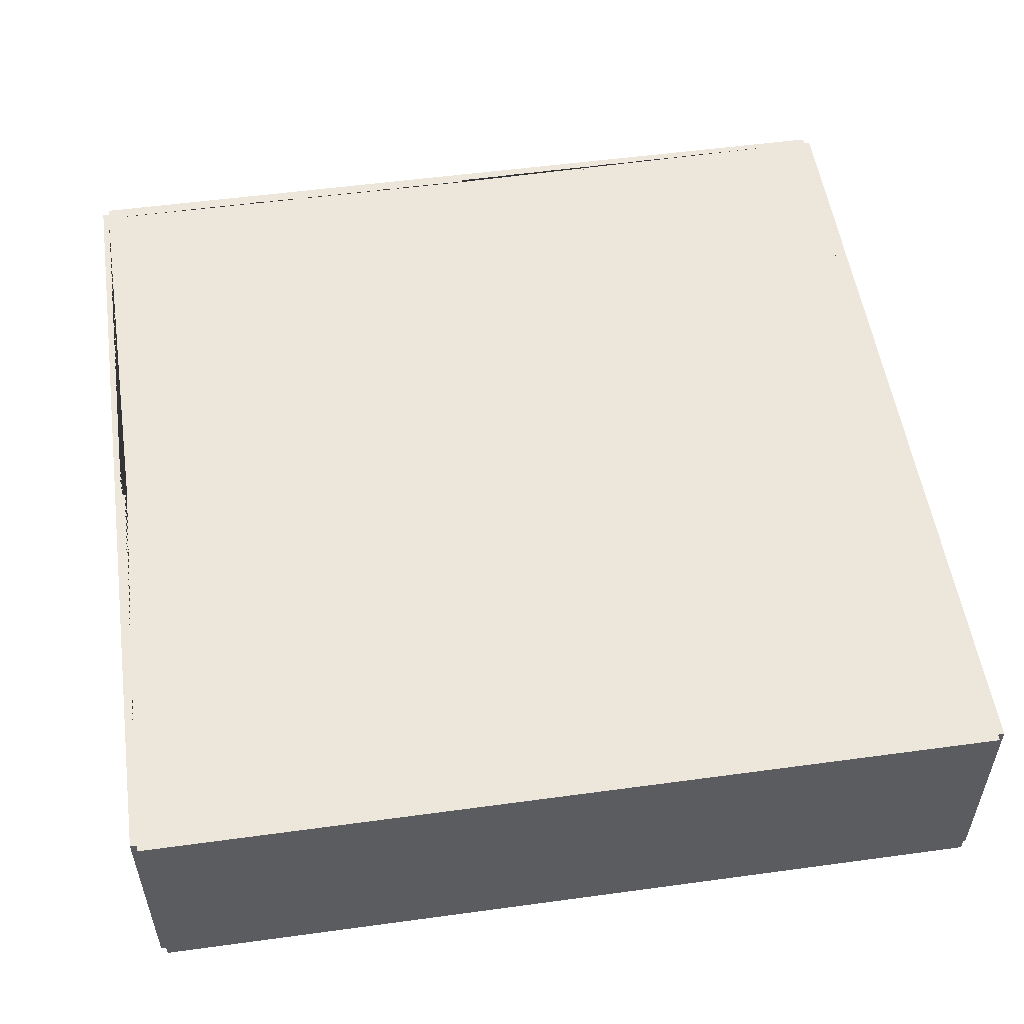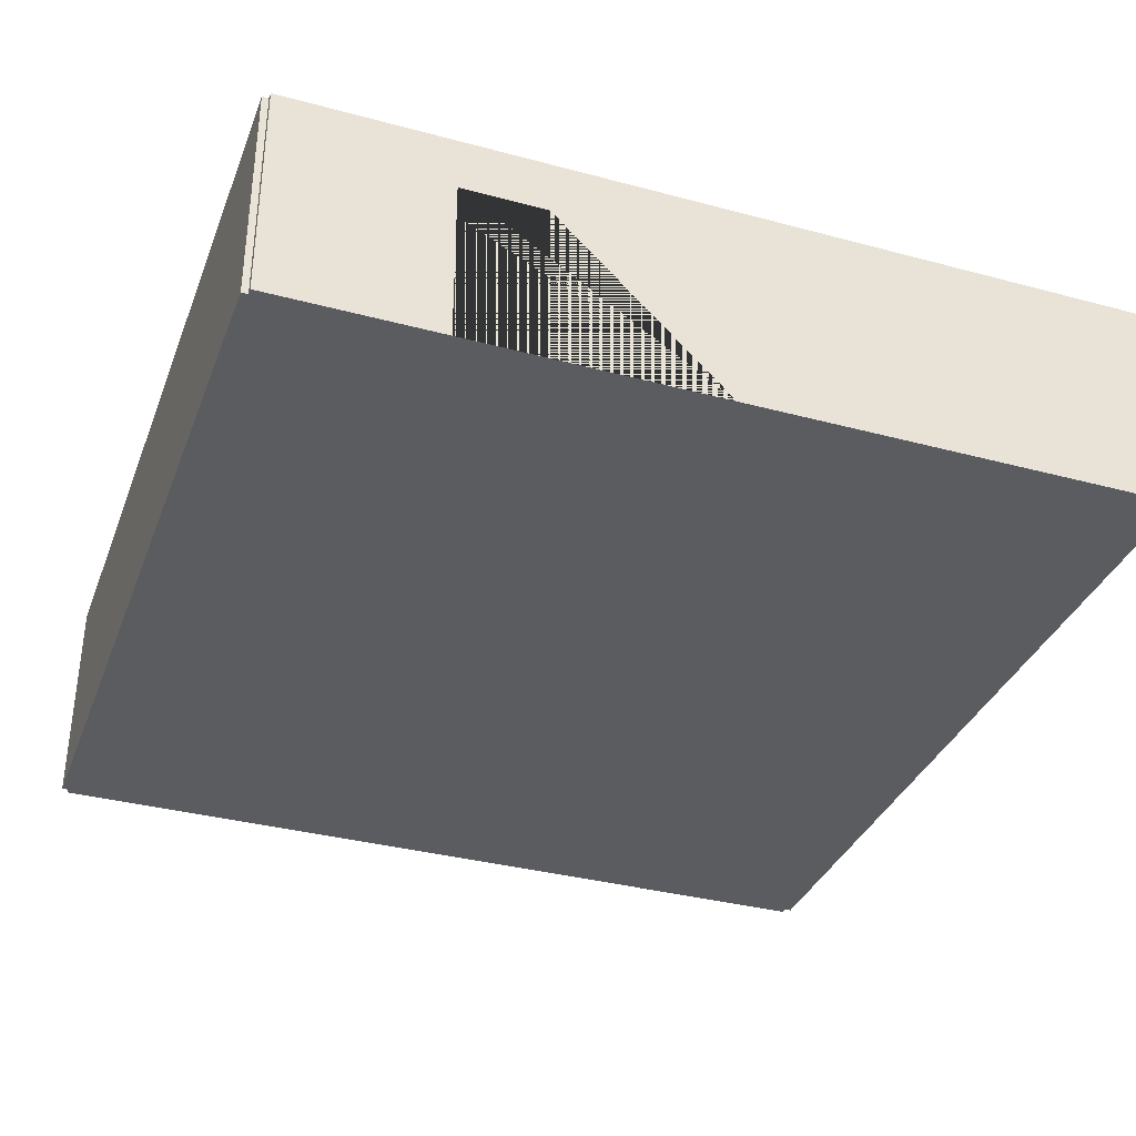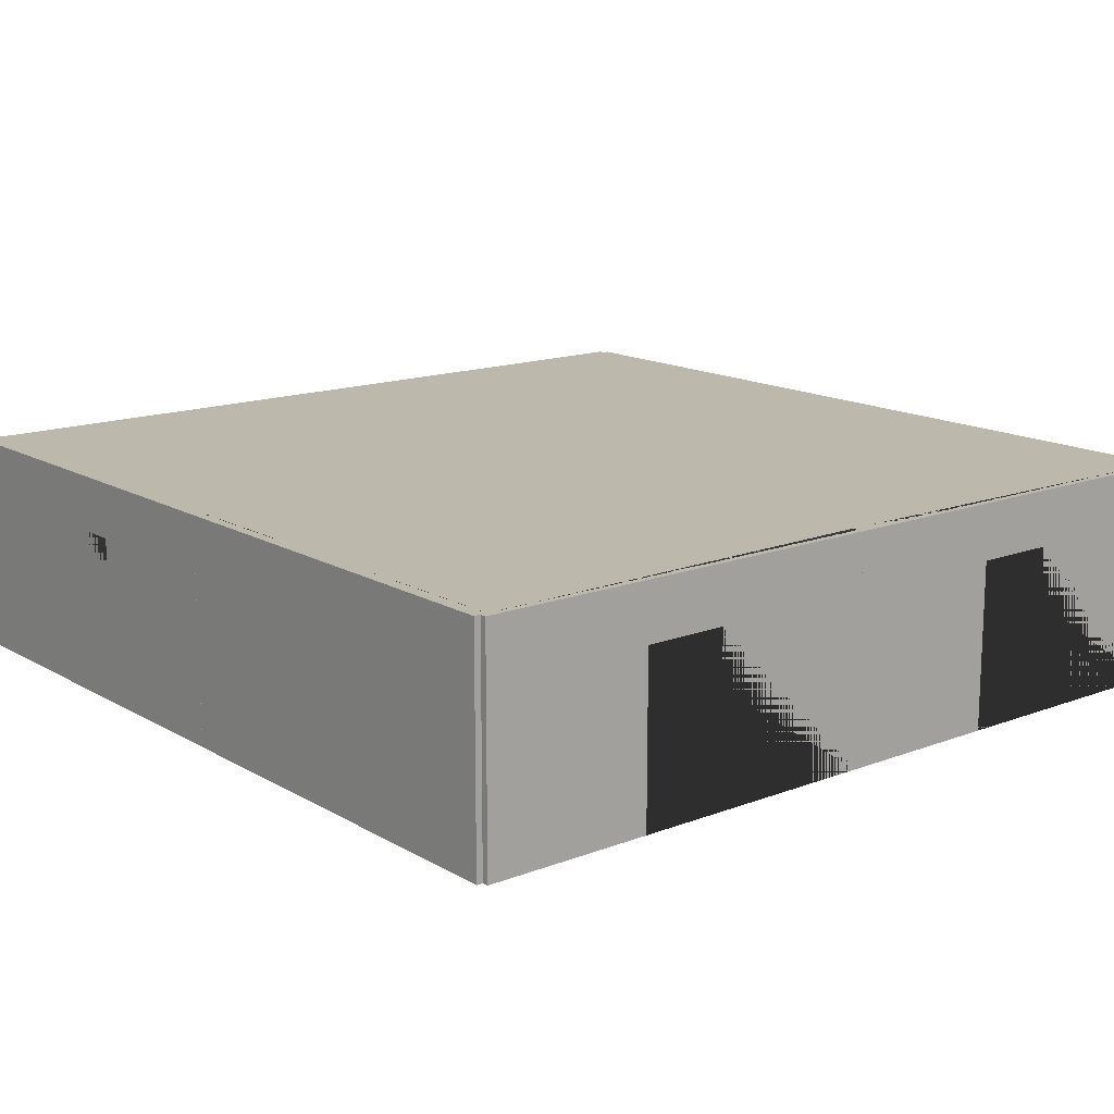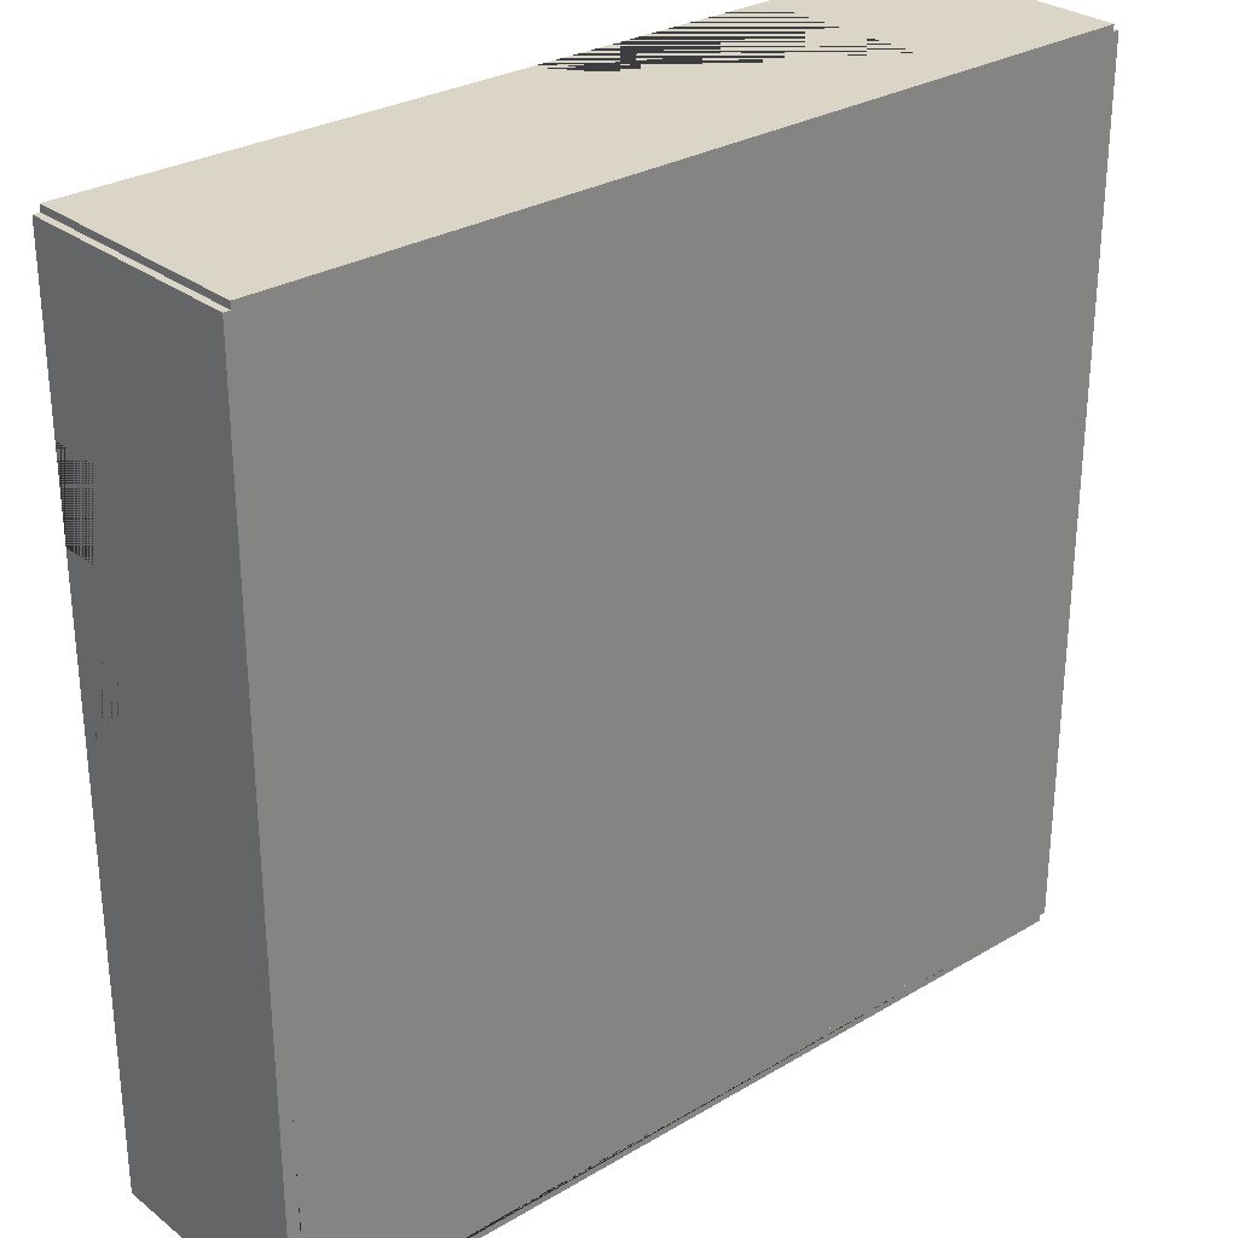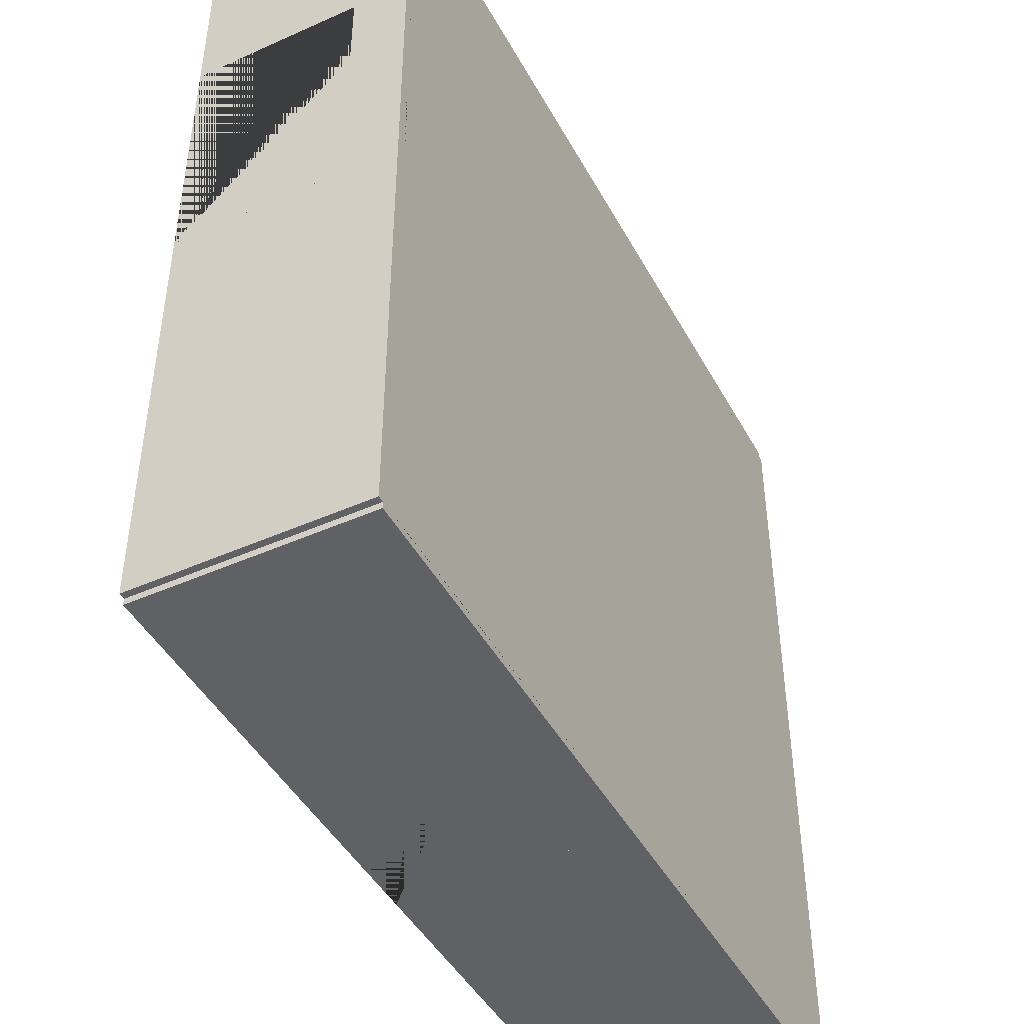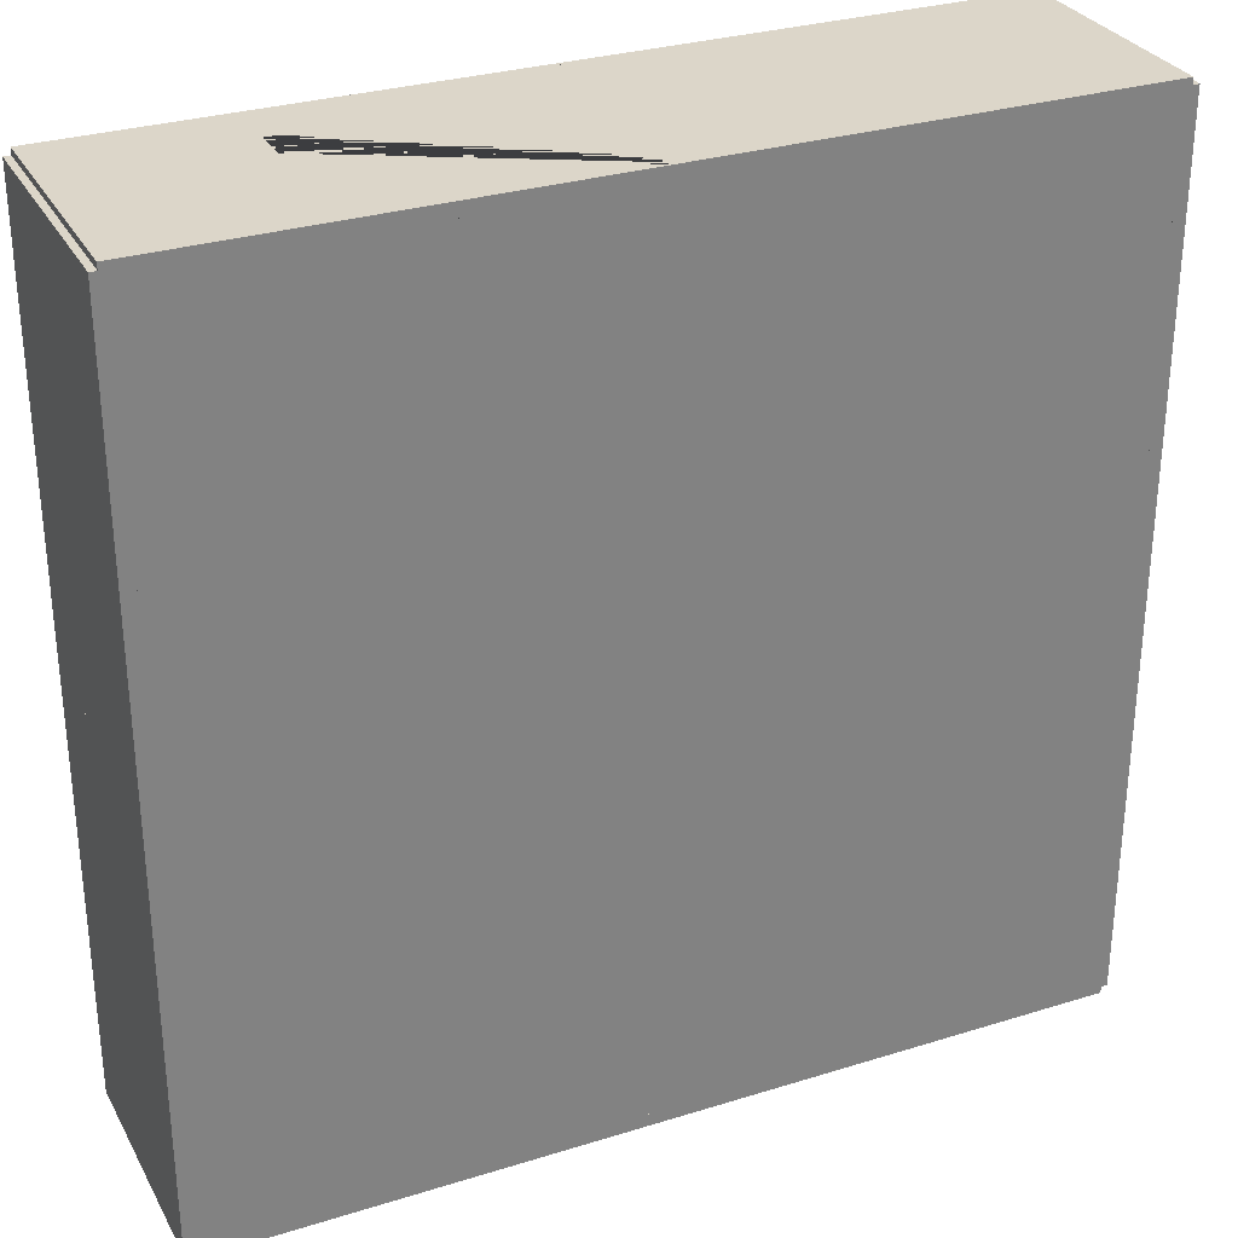
<metadata>
{"format":"obj","ext":"obj","renderer":"f3d","projection":"perspective","resolution":1024,"background":"white","views":[{"elev":53.3,"azim":-98.3,"up":"+Y"},{"elev":-35.2,"azim":-19.6,"up":"+Y"},{"elev":14.9,"azim":140.7,"up":"+Y"},{"elev":29.0,"azim":138.6,"up":"+Z"},{"elev":-45.4,"azim":117.2,"up":"+Z"},{"elev":30.2,"azim":-24.3,"up":"+Z"}]}
</metadata>
<code>
o Left_Doubles_Room_Right_2_Way_Doubles
v -529.9 0 -130
v -529.9 5.3 -130
v -530.2 0 -130
v -530.2 5.3 -130
v -529.9 0 -140
v -529.9 5.3 -140
v -530.2 0 -140
v -530.2 5.3 -140
v -550 0 -119.8
v -550 5.3 -119.8
v -550 0 -120.2
v -550 5.3 -120.2
v -540 0 -119.8
v -540 5.3 -119.8
v -540 0 -120.2
v -540 5.3 -120.2
v -544 0 -120.2
v -546 0 -120.2
v -546 0 -119.8
v -544 0 -119.8
v -544 3.975 -119.8
v -546 3.975 -119.8
v -546 3.975 -120.2
v -544 3.975 -120.2
v -540 0 -119.8
v -540 5.3 -119.8
v -540 0 -120.2
v -540 5.3 -120.2
v -530 0 -119.8
v -530 5.3 -119.8
v -530 0 -120.2
v -530 5.3 -120.2
v -549.9 0 -130
v -549.9 5.3 -130
v -550.2 0 -130
v -550.2 5.3 -130
v -549.9 0 -140
v -549.9 5.3 -140
v -550.2 0 -140
v -550.2 5.3 -140
v -529.8 0 -120
v -529.8 5.3 -120
v -530.1 0 -120
v -530.1 5.3 -120
v -529.8 0 -130
v -529.8 5.3 -130
v -530.1 0 -130
v -530.1 5.3 -130
v -530.1 0 -126
v -530.1 0 -124
v -529.8 0 -124
v -529.8 0 -126
v -529.8 3.975 -126
v -529.8 3.975 -124
v -530.1 3.975 -124
v -530.1 3.975 -126
v -549.9 0 -120
v -549.9 5.3 -120
v -550.2 0 -120
v -550.2 5.3 -120
v -549.9 0 -130
v -549.9 5.3 -130
v -550.2 0 -130
v -550.2 5.3 -130
v -540 0 -139.9
v -540 5.3 -139.9
v -540 0 -140.1
v -540 5.3 -140.1
v -530 0 -139.9
v -530 5.3 -139.9
v -530 0 -140.1
v -530 5.3 -140.1
v -534 0 -140.1
v -536 0 -140.1
v -536 0 -139.9
v -534 0 -139.9
v -534 3.975 -139.9
v -536 3.975 -139.9
v -536 3.975 -140.1
v -534 3.975 -140.1
v -550 0 -139.9
v -550 5.3 -139.9
v -550 0 -140.1
v -550 5.3 -140.1
v -540 0 -139.9
v -540 5.3 -139.9
v -540 0 -140.1
v -540 5.3 -140.1
v -544 0 -140.1
v -546 0 -140.1
v -546 0 -139.9
v -544 0 -139.9
v -544 3.975 -139.9
v -546 3.975 -139.9
v -546 3.975 -140.1
v -544 3.975 -140.1
f 8 4 2 6
f 3 7 5 1
f 6 2 1 5
f 7 8 6 5
f 4 8 7 3
f 1 2 4 3
f 11 18 19 9
f 16 12 10 14
f 17 15 13 20
f 18 17 20 19
f 13 14 10 9 19 22 21 20
f 11 12 16 15 17 24 23 18
f 18 23 22 19
f 17 20 21 24
f 15 16 14 13
f 9 10 12 11
f 23 24 21 22
f 32 28 26 30
f 27 31 29 25
f 30 26 25 29
f 31 32 30 29
f 28 32 31 27
f 25 26 28 27
f 40 36 34 38
f 35 39 37 33
f 38 34 33 37
f 39 40 38 37
f 36 40 39 35
f 33 34 36 35
f 43 50 51 41
f 48 44 42 46
f 49 47 45 52
f 50 49 52 51
f 45 46 42 41 51 54 53 52
f 43 44 48 47 49 56 55 50
f 50 55 54 51
f 49 52 53 56
f 47 48 46 45
f 41 42 44 43
f 55 56 53 54
f 64 60 58 62
f 59 63 61 57
f 62 58 57 61
f 63 64 62 61
f 60 64 63 59
f 57 58 60 59
f 67 74 75 65
f 72 68 66 70
f 73 71 69 76
f 74 73 76 75
f 69 70 66 65 75 78 77 76
f 67 68 72 71 73 80 79 74
f 74 79 78 75
f 73 76 77 80
f 71 72 70 69
f 65 66 68 67
f 79 80 77 78
f 83 90 91 81
f 88 84 82 86
f 89 87 85 92
f 90 89 92 91
f 85 86 82 81 91 94 93 92
f 83 84 88 87 89 96 95 90
f 90 95 94 91
f 89 92 93 96
f 87 88 86 85
f 81 82 84 83
f 95 96 93 94
f 8 70 48 4 32 44 16 28 58 12 34 62 82 38 86 66
f 61 81 91 92 85 65 75 76 7 69 47 3 49 50 31 43 15 27 17 18 57 11
l 8 12
l 4 16
l 7 11
l 3 15

</code>
